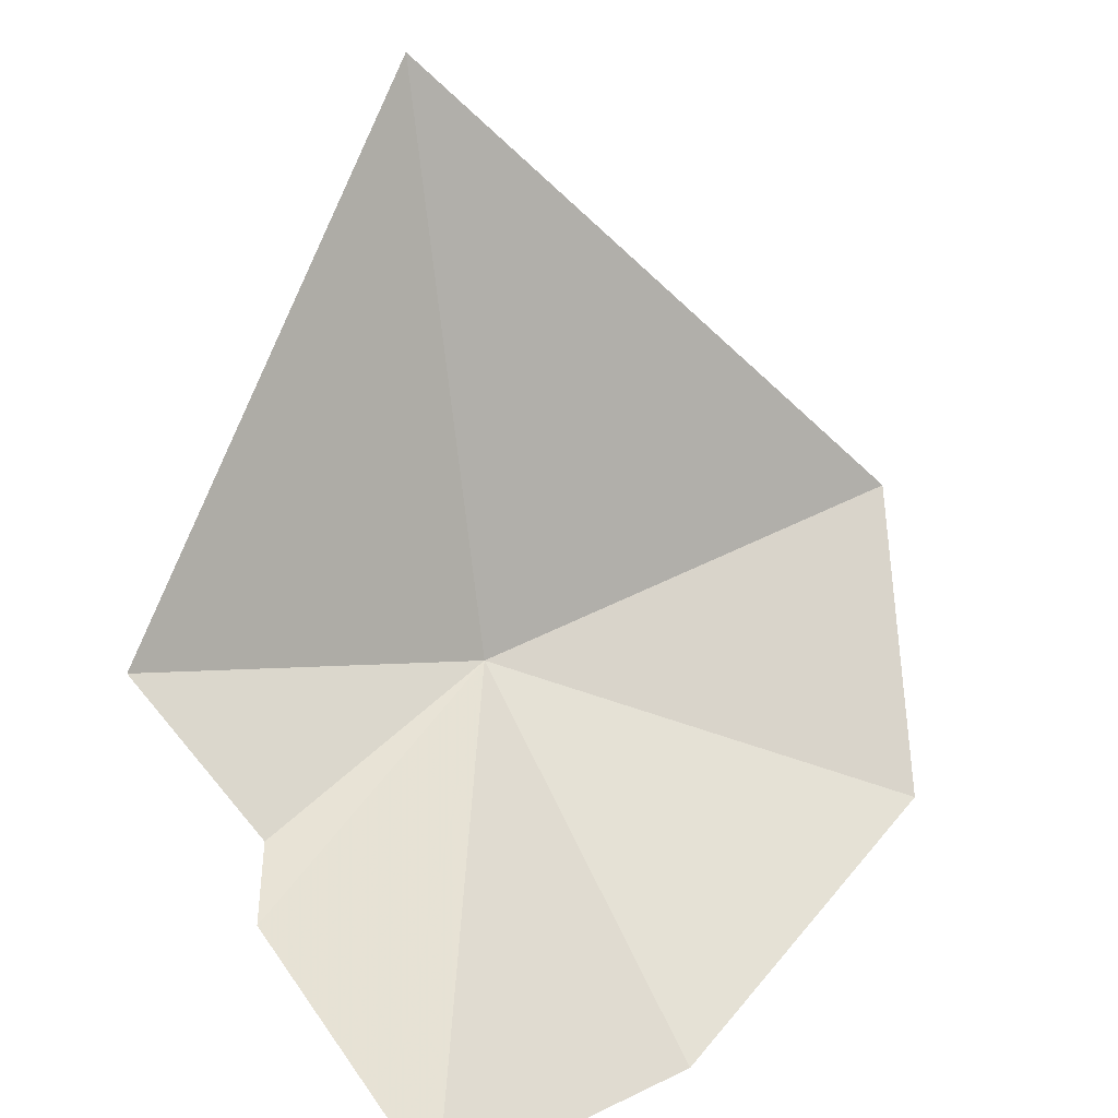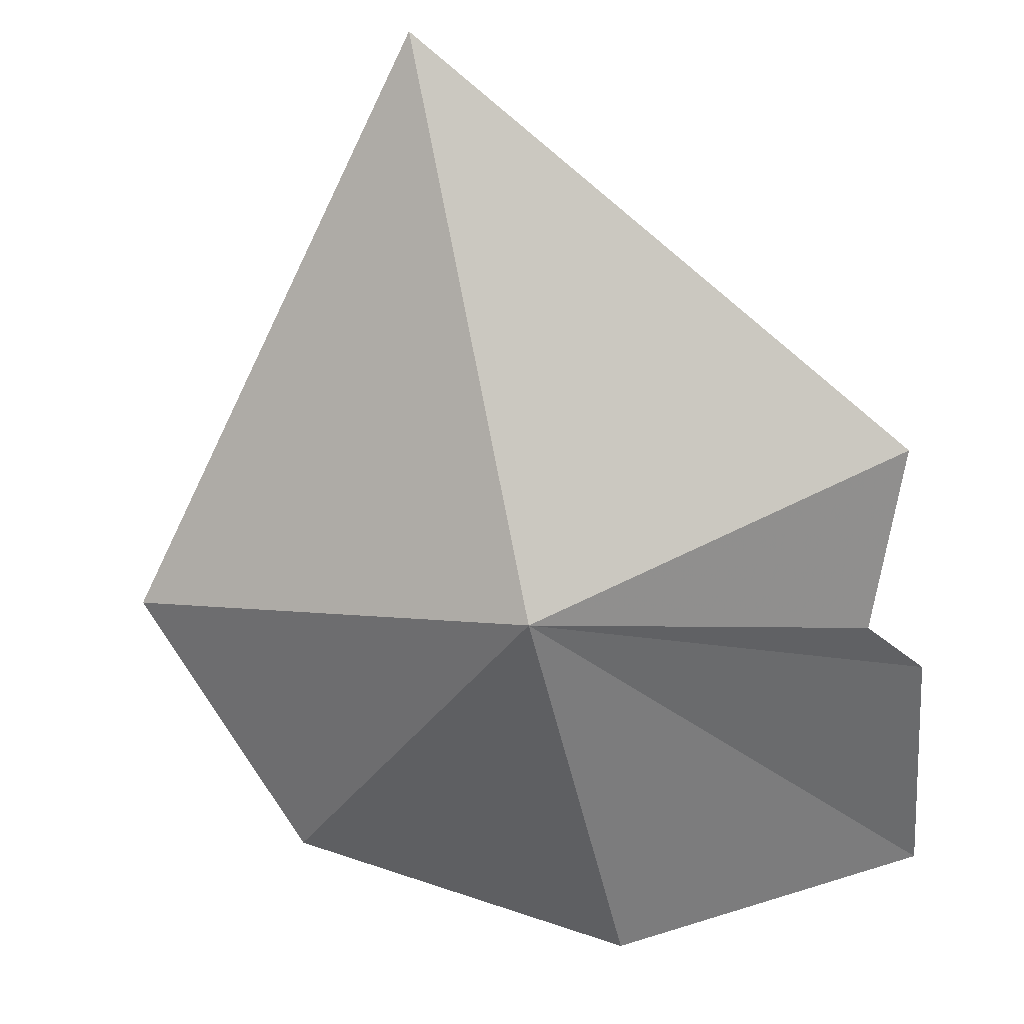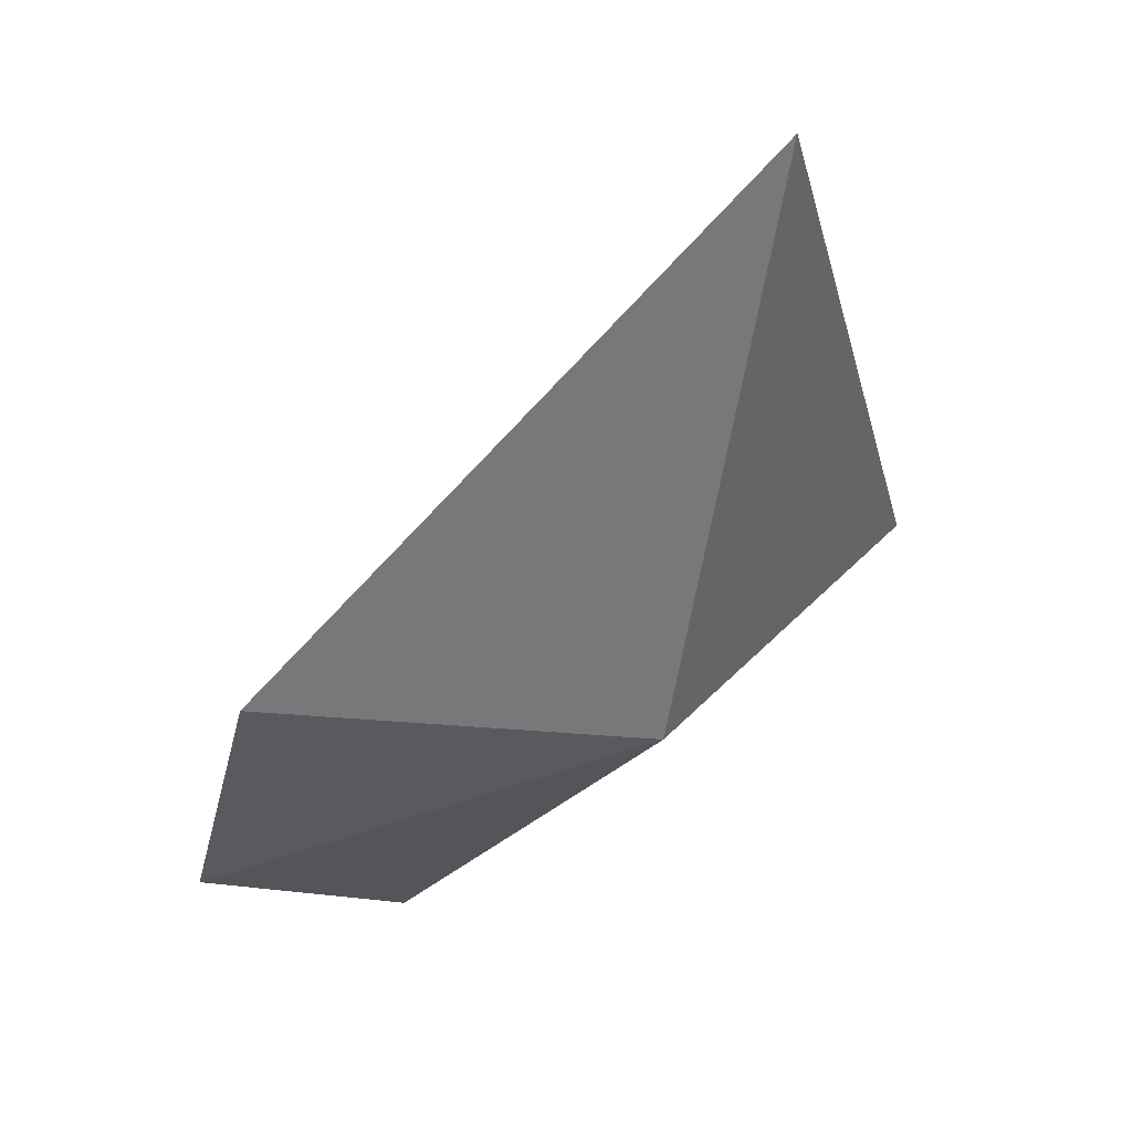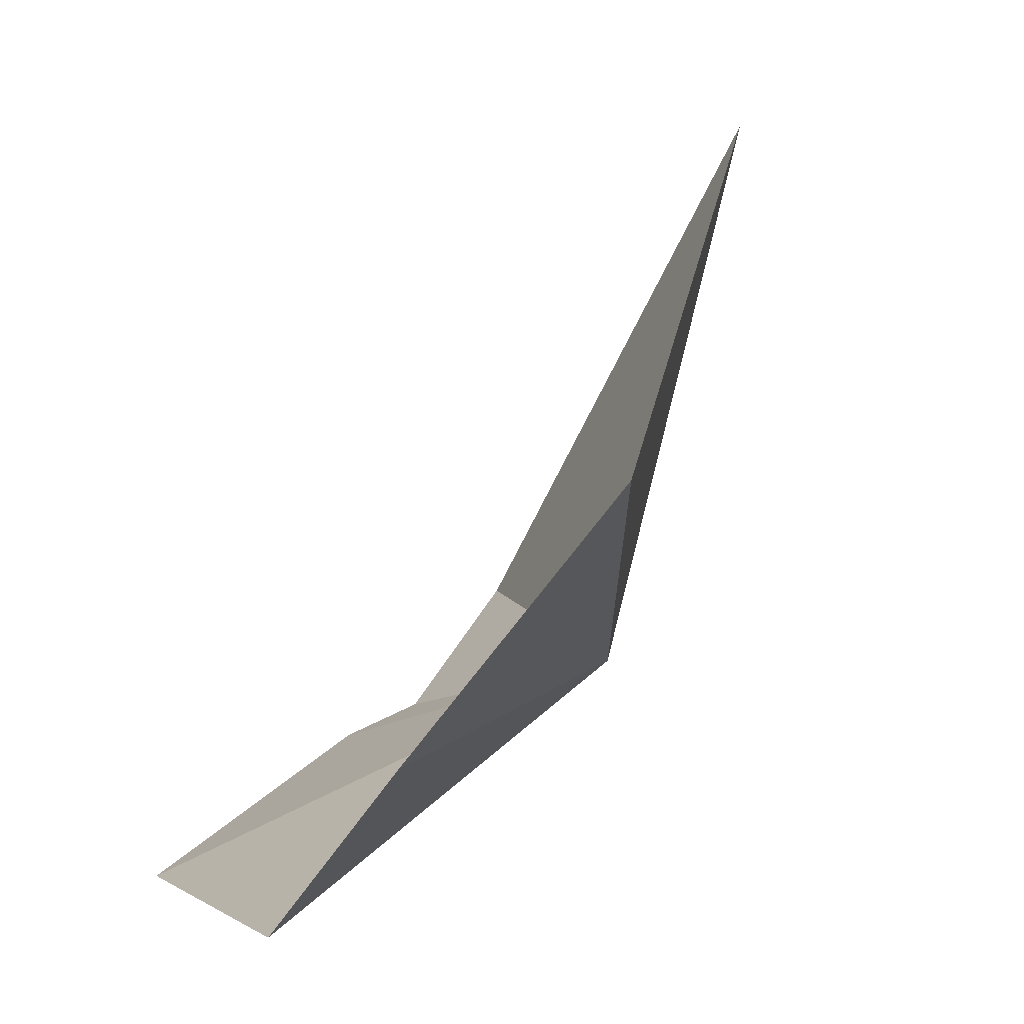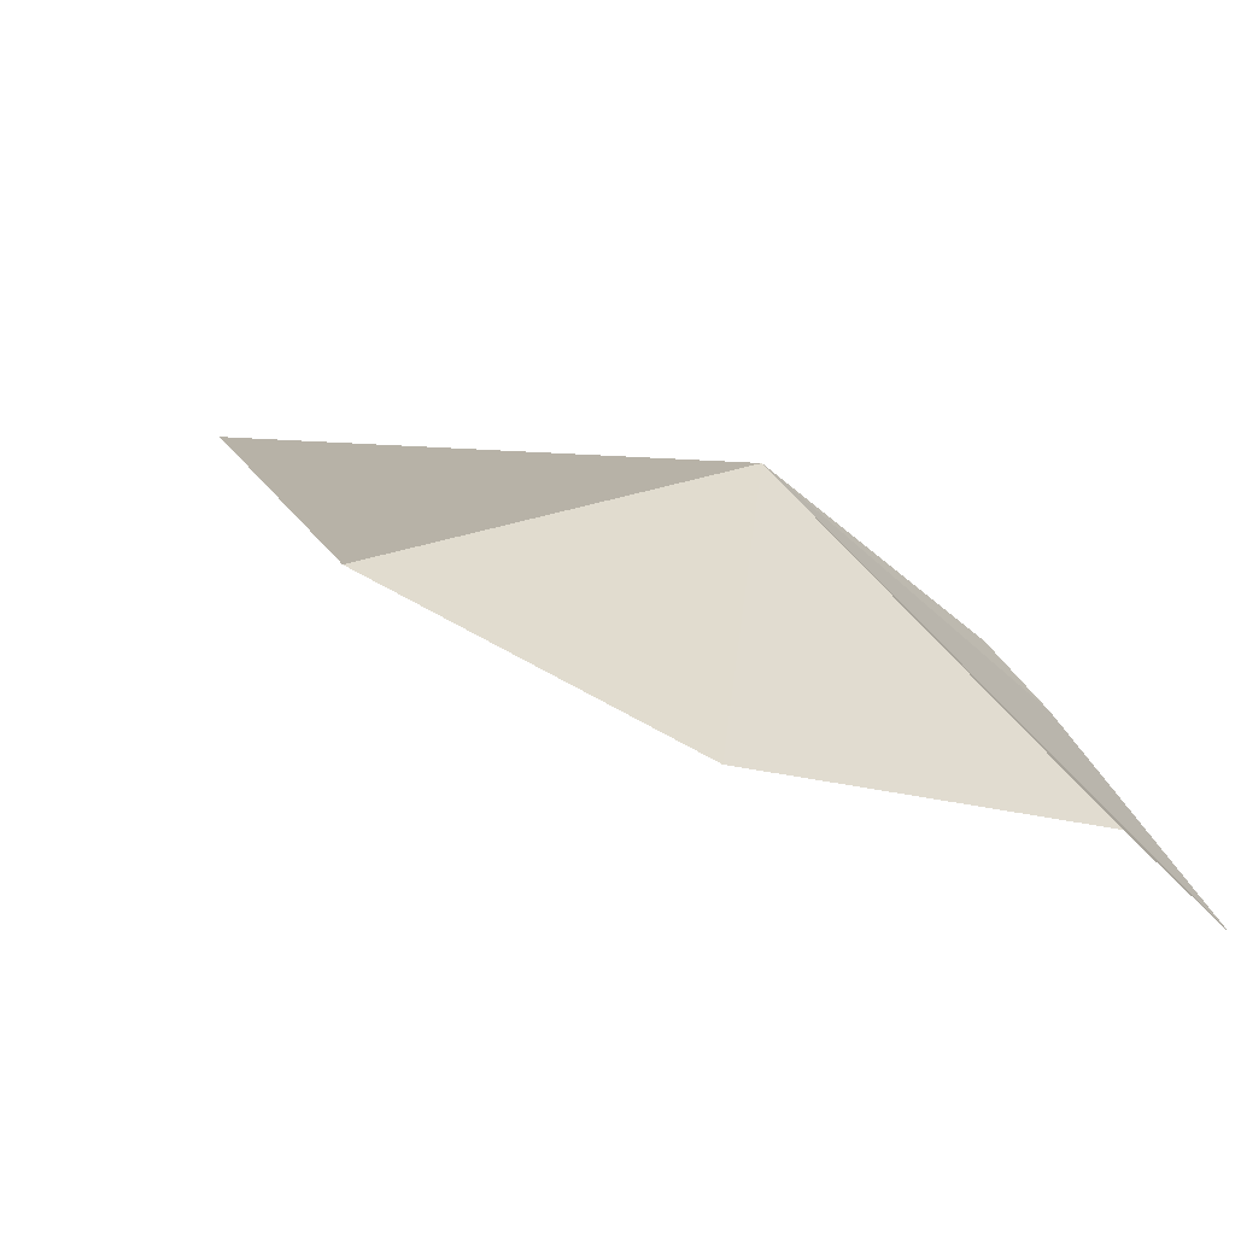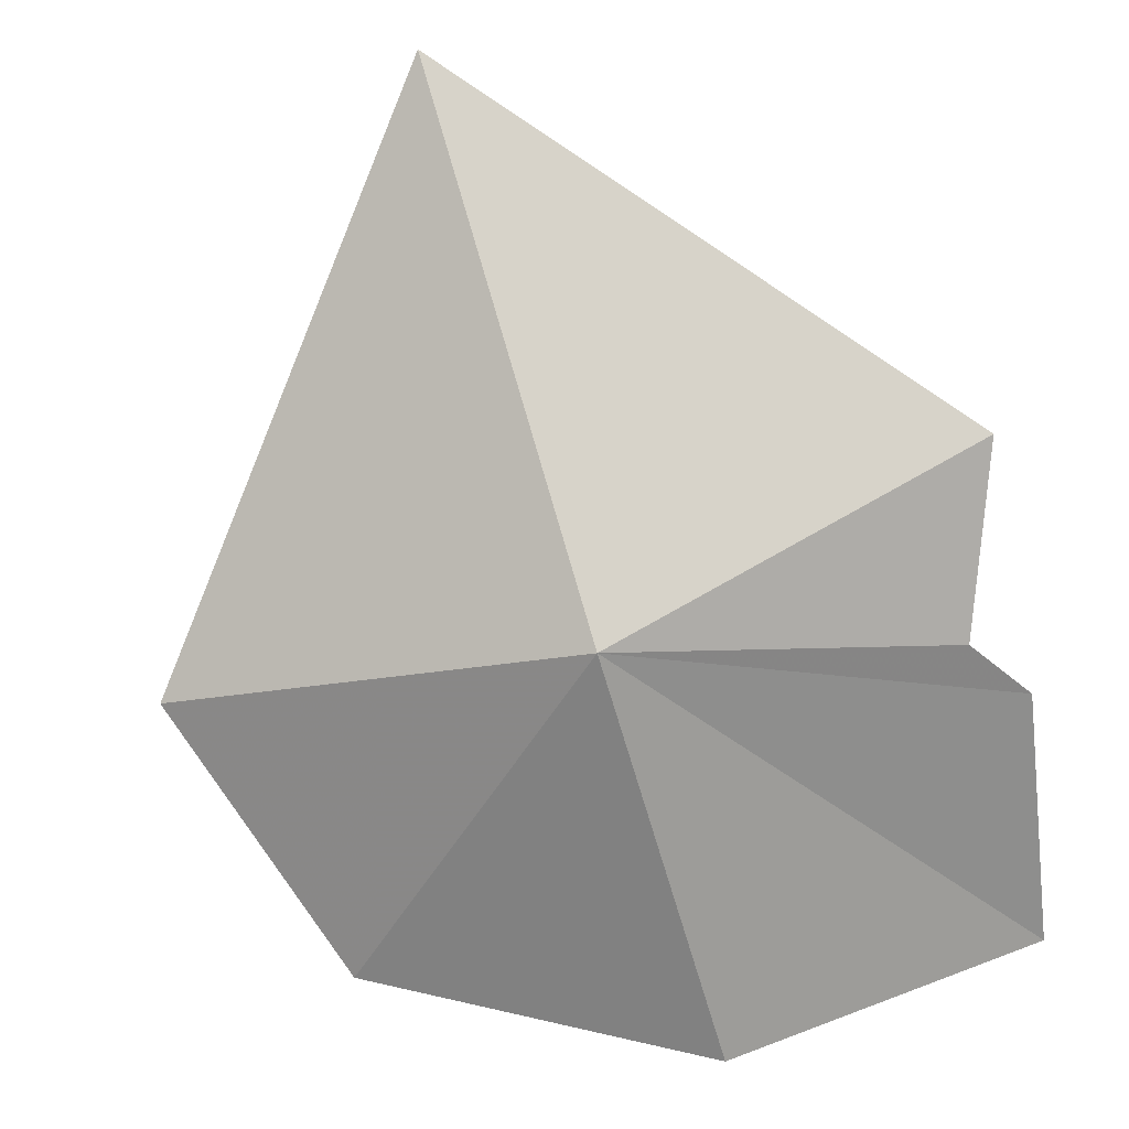
<metadata>
{"format":"obj","ext":"obj","renderer":"f3d","projection":"perspective","resolution":1024,"background":"white","views":[{"elev":25.7,"azim":135.0,"up":"+Y"},{"elev":72.9,"azim":-7.5,"up":"+Z"},{"elev":18.4,"azim":-58.5,"up":"+Y"},{"elev":-7.9,"azim":-115.2,"up":"+Y"},{"elev":-18.4,"azim":-55.5,"up":"+Z"},{"elev":61.5,"azim":-12.3,"up":"+Z"}]}
</metadata>
<code>
v -3.522 -36.41 5.566
v 1.464 -37.2 3.932
v 1.46 -39.2 1.1
v 0.7324 -36.77 4.666
v 1.318 -35.01 6.226
v -4.056 -29.19 7.34
v -2.708 -39.9 1.274
v -8.426 -34.87 3.316
v -6.8 -37.95 1.296
f 1 3 2
f 1 2 4
f 1 4 5
f 1 5 6
f 1 7 3
f 1 6 8
f 1 8 9
f 1 9 7

</code>
